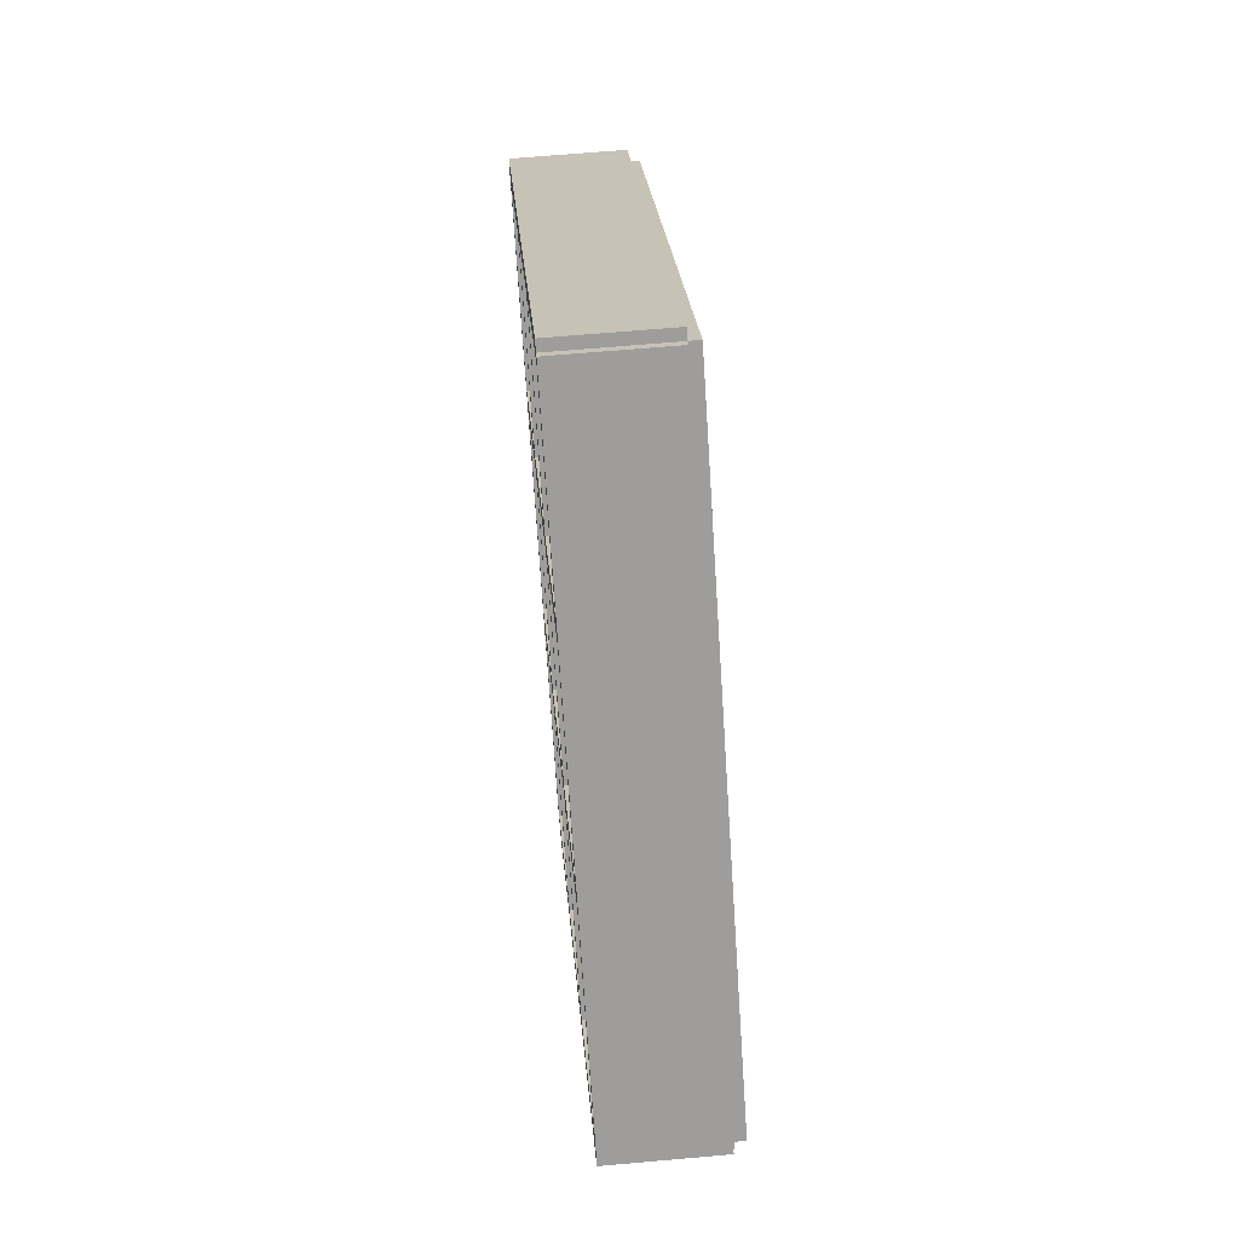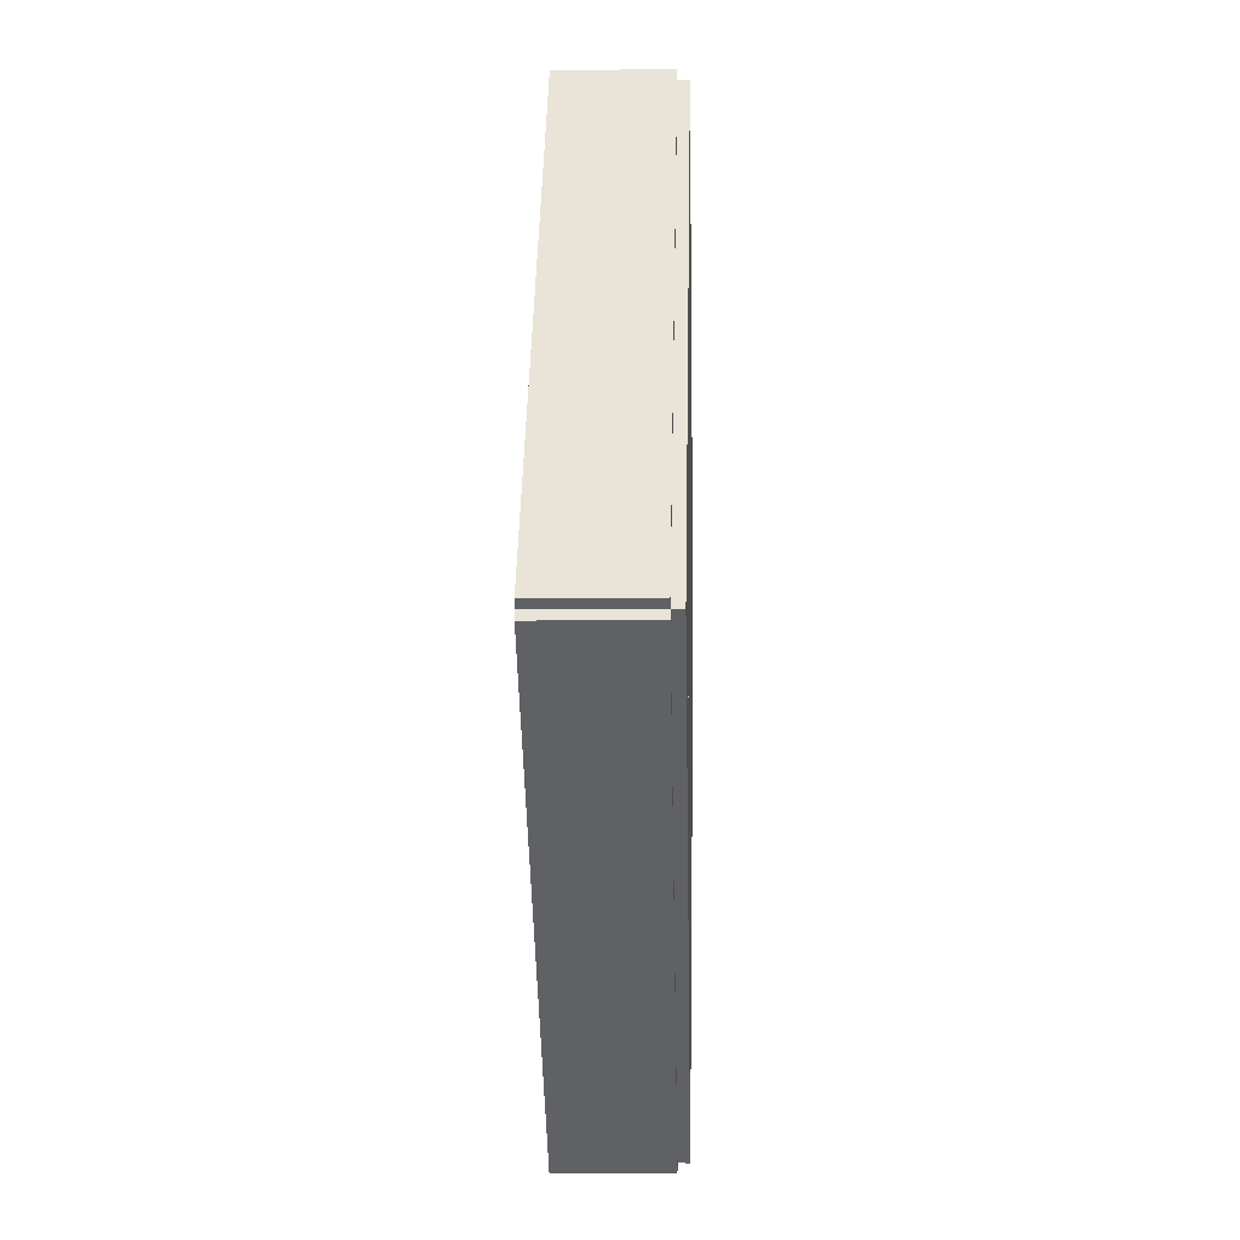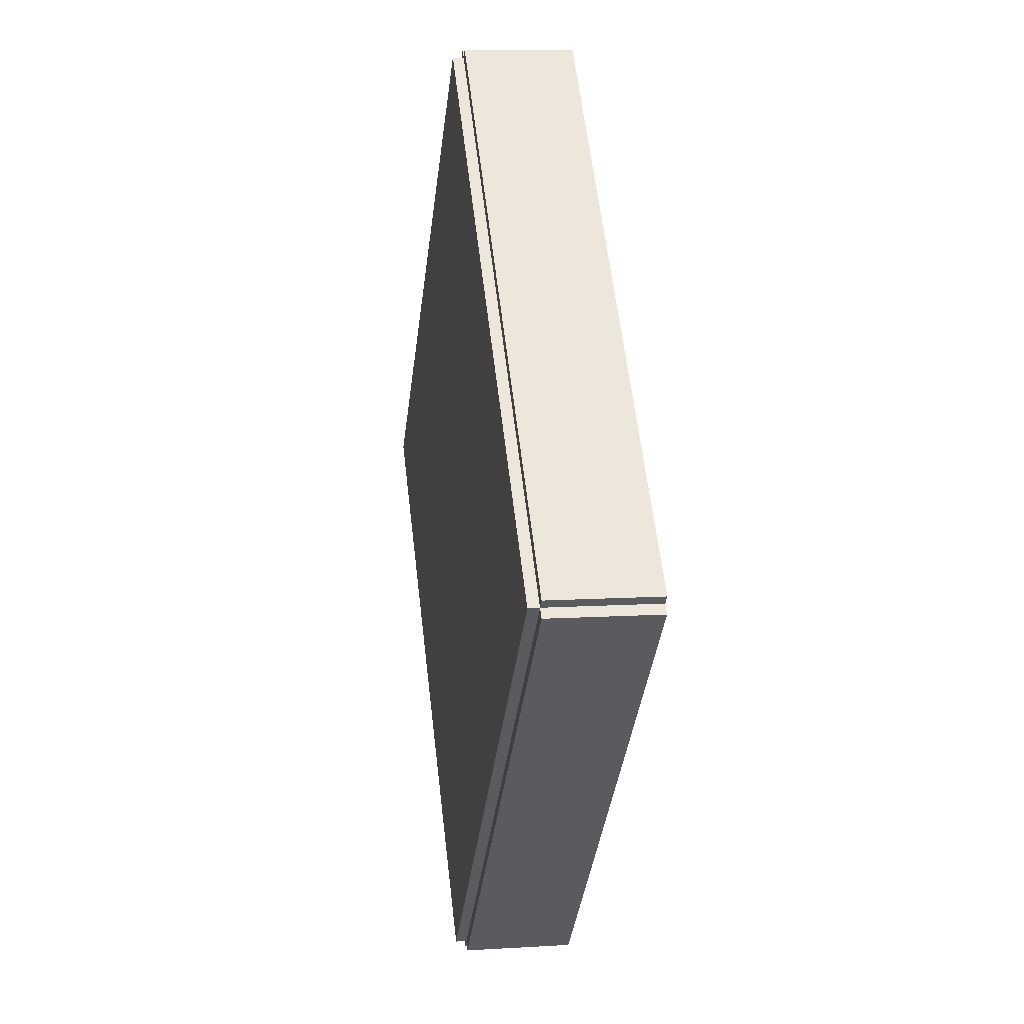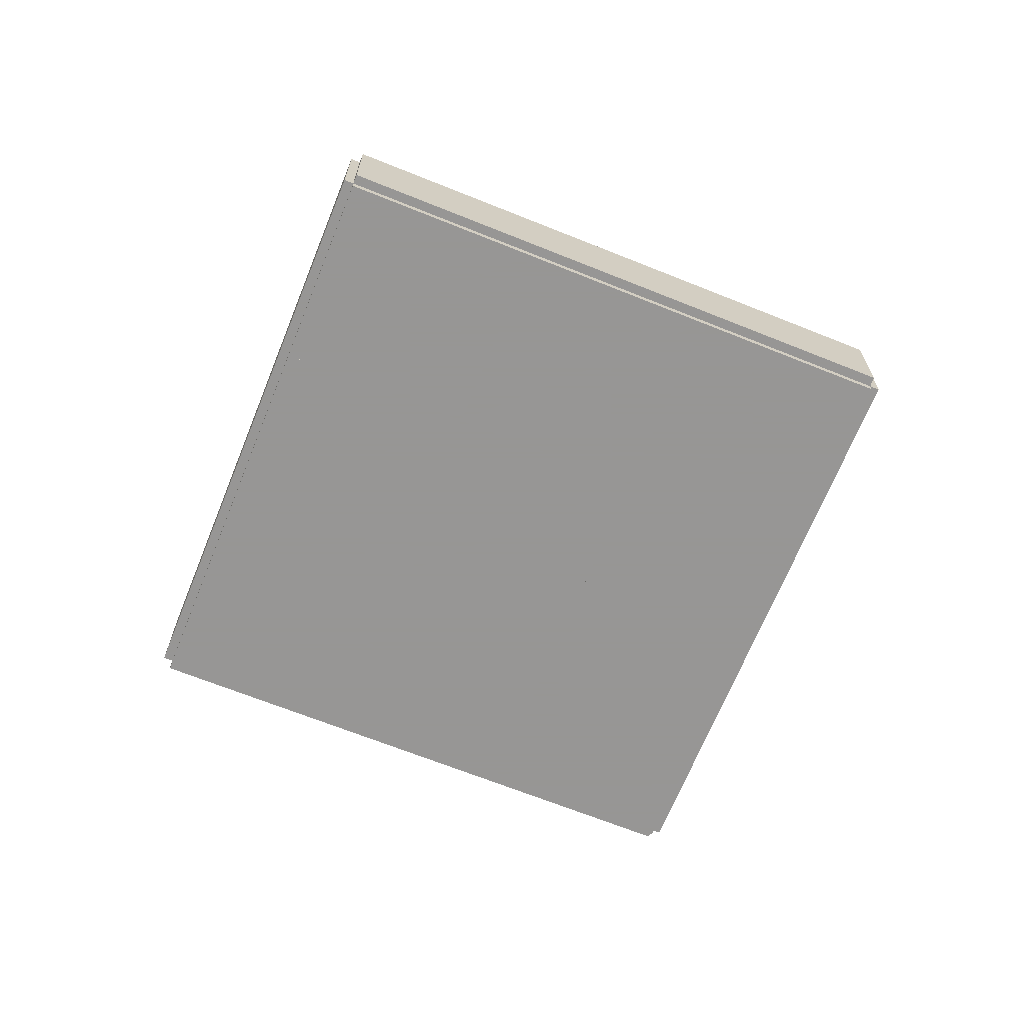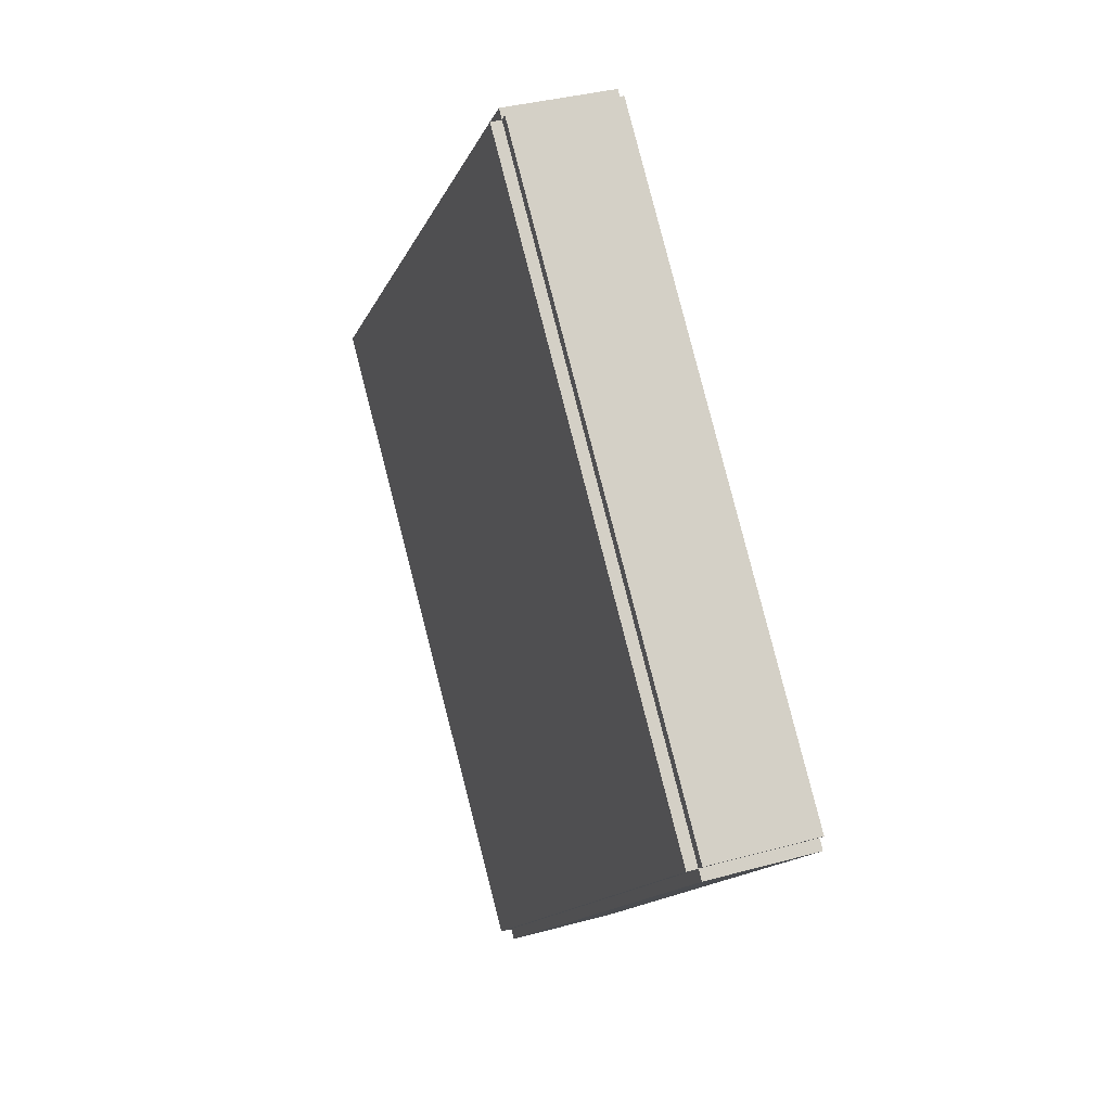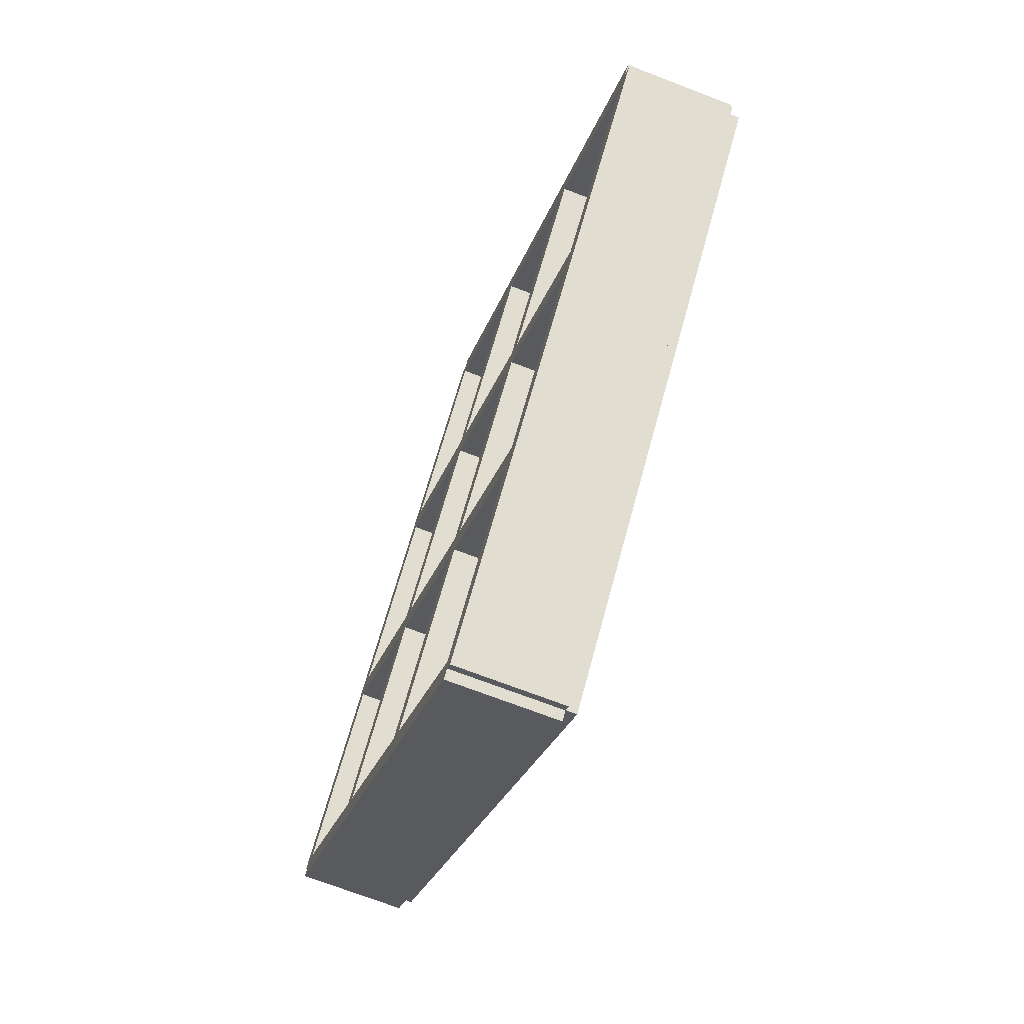
<metadata>
{"format":"obj","ext":"obj","renderer":"f3d","projection":"perspective","resolution":1024,"background":"white","views":[{"elev":65.1,"azim":84.9,"up":"+Y"},{"elev":-0.8,"azim":91.7,"up":"+Y"},{"elev":10.0,"azim":-99.0,"up":"+Y"},{"elev":-67.8,"azim":23.2,"up":"+Z"},{"elev":34.5,"azim":-110.6,"up":"+Y"},{"elev":-70.4,"azim":68.9,"up":"+Y"}]}
</metadata>
<code>
v -0.3275 -0.1647 -0.05023
v -0.4918 -0.001165 -0.05023
v -0.1639 -0.0003883 -0.05023
v -0.3282 0.1632 -0.05023
v -0.1639 -0.0003883 -0.02705
v -0.3275 -0.1647 -0.02705
v -0.4918 -0.001165 -0.02705
v -0.3282 0.1632 -0.02705
v -0.1632 -0.3282 -0.05023
v 0.0003889 -0.1639 -0.05023
v 0.0003889 -0.1639 -0.02705
v -0.1632 -0.3282 -0.02705
v 0.001166 -0.4918 -0.05023
v 0.1647 -0.3275 -0.05023
v 0.1647 -0.3275 -0.02705
v 0.001166 -0.4918 -0.02705
v -0.0003888 0.1639 -0.05023
v -0.1647 0.3275 -0.05023
v -0.0003888 0.1639 -0.02705
v -0.1647 0.3275 -0.02705
v 0.1639 0.0003884 -0.05023
v 0.1639 0.0003884 -0.02705
v 0.3282 -0.1632 -0.05023
v 0.3282 -0.1632 -0.02705
v 0.1632 0.3282 -0.05023
v -0.001166 0.4918 -0.05023
v 0.1632 0.3282 -0.02705
v -0.001166 0.4918 -0.02705
v 0.3275 0.1647 -0.05023
v 0.3275 0.1647 -0.02705
v 0.4918 0.001166 -0.05023
v 0.4918 0.001166 -0.02705
v -0.007011 -0.5 -0.03864
v -0.5 -0.009381 -0.03864
v 0.009343 -0.4836 -0.03864
v -0.4836 0.00705 -0.03864
v 0.009343 -0.4836 0.07728
v -0.007011 -0.5 0.07728
v -0.5 -0.009381 0.07728
v -0.4836 0.00705 0.07728
v 0.1565 -0.3357 -0.03864
v -0.3364 0.1549 -0.03864
v 0.1729 -0.3193 -0.03864
v -0.3201 0.1714 -0.03864
v 0.1729 -0.3193 0.07728
v 0.1565 -0.3357 0.07728
v -0.3364 0.1549 0.07728
v -0.3201 0.1714 0.07728
v 0.3201 -0.1714 -0.03864
v -0.1729 0.3193 -0.03864
v 0.3364 -0.1549 -0.03864
v -0.1565 0.3357 -0.03864
v 0.3364 -0.1549 0.07728
v 0.3201 -0.1714 0.07728
v -0.1729 0.3193 0.07728
v -0.1565 0.3357 0.07728
v 0.4836 -0.00705 -0.03864
v -0.009343 0.4836 -0.03864
v 0.5 0.009382 -0.03864
v 0.007011 0.5 -0.03864
v 0.5 0.009382 0.07728
v 0.4836 -0.00705 0.07728
v -0.009343 0.4836 0.07728
v 0.007011 0.5 0.07728
v 0.5 -0.007409 -0.03864
v 0.008983 -0.5 -0.03864
v 0.4836 0.008958 -0.03864
v -0.007435 -0.4836 -0.03864
v 0.4836 0.008958 0.07728
v 0.5 -0.007409 0.07728
v 0.008983 -0.5 0.07728
v -0.007435 -0.4836 0.07728
v 0.3358 0.1563 -0.03864
v -0.1552 -0.3363 -0.03864
v 0.3194 0.1726 -0.03864
v -0.1716 -0.3199 -0.03864
v 0.3194 0.1726 0.07728
v 0.3358 0.1563 0.07728
v -0.1552 -0.3363 0.07728
v -0.1716 -0.3199 0.07728
v 0.1716 0.3199 -0.03864
v -0.3194 -0.1726 -0.03864
v 0.1552 0.3363 -0.03864
v -0.3358 -0.1563 -0.03864
v 0.1552 0.3363 0.07728
v 0.1716 0.3199 0.07728
v -0.3194 -0.1726 0.07728
v -0.3358 -0.1563 0.07728
v 0.007435 0.4836 -0.03864
v -0.4836 -0.008958 -0.03864
v -0.008983 0.5 -0.03864
v -0.5 0.007409 -0.03864
v -0.008983 0.5 0.07728
v 0.007435 0.4836 0.07728
v -0.4836 -0.008958 0.07728
v -0.5 0.007409 0.07728
f 1 2 3
f 3 2 4
f 1 6 5
f 1 5 3
f 1 6 2
f 2 6 7
f 2 7 8
f 2 8 4
f 3 8 5
f 3 4 8
f 5 7 6
f 5 8 7
f 9 1 10
f 10 1 3
f 9 12 11
f 9 11 10
f 9 12 1
f 1 12 6
f 11 10 5
f 5 10 3
f 11 6 12
f 6 11 5
f 13 9 14
f 14 9 10
f 13 15 16
f 13 14 15
f 13 16 9
f 9 16 12
f 14 11 15
f 14 10 11
f 15 12 16
f 15 11 12
f 3 4 17
f 17 4 18
f 3 5 19
f 3 19 17
f 4 5 3
f 8 5 4
f 4 8 20
f 4 20 18
f 17 20 19
f 17 18 20
f 5 19 8
f 19 20 8
f 10 21 3
f 21 17 3
f 11 22 10
f 10 22 21
f 3 11 10
f 3 5 11
f 22 21 19
f 19 21 17
f 22 5 11
f 5 22 19
f 14 10 23
f 23 10 21
f 15 14 24
f 14 23 24
f 10 15 14
f 11 15 10
f 23 22 24
f 22 23 21
f 15 24 11
f 24 22 11
f 17 18 25
f 25 18 26
f 17 27 25
f 18 19 17
f 20 19 18
f 18 20 28
f 18 28 26
f 25 28 27
f 25 26 28
f 27 20 19
f 27 28 20
f 21 17 29
f 29 17 25
f 21 30 29
f 17 22 21
f 17 19 22
f 27 17 19
f 30 29 27
f 27 29 25
f 22 30 19
f 19 30 27
f 23 21 31
f 31 21 29
f 24 23 32
f 23 31 32
f 21 24 23
f 21 22 24
f 30 21 22
f 32 31 30
f 30 31 29
f 32 22 24
f 22 32 30
f 33 34 35
f 35 34 36
f 33 37 38
f 33 35 37
f 33 38 34
f 34 38 39
f 34 39 40
f 34 40 36
f 35 40 37
f 35 36 40
f 37 39 38
f 37 40 39
f 41 42 43
f 43 42 44
f 41 45 46
f 41 43 45
f 41 46 42
f 42 46 47
f 42 47 48
f 42 48 44
f 43 48 45
f 43 44 48
f 45 47 46
f 45 48 47
f 49 50 51
f 51 50 52
f 49 53 54
f 49 51 53
f 49 54 50
f 50 54 55
f 50 55 56
f 50 56 52
f 51 56 53
f 51 52 56
f 53 55 54
f 53 56 55
f 57 58 59
f 59 58 60
f 57 61 62
f 57 59 61
f 57 62 58
f 58 62 63
f 58 63 64
f 58 64 60
f 59 64 61
f 59 60 64
f 61 63 62
f 61 64 63
f 65 66 67
f 67 66 68
f 65 69 70
f 65 67 69
f 65 70 66
f 66 70 71
f 66 71 72
f 66 72 68
f 67 72 69
f 67 68 72
f 69 71 70
f 69 72 71
f 73 74 75
f 75 74 76
f 73 77 78
f 73 75 77
f 73 78 74
f 74 78 79
f 74 79 80
f 74 80 76
f 75 80 77
f 75 76 80
f 77 79 78
f 77 80 79
f 81 82 83
f 83 82 84
f 81 85 86
f 81 83 85
f 81 86 82
f 82 86 87
f 82 87 88
f 82 88 84
f 83 88 85
f 83 84 88
f 85 87 86
f 85 88 87
f 89 90 91
f 91 90 92
f 89 93 94
f 89 91 93
f 89 94 90
f 90 94 95
f 90 95 96
f 90 96 92
f 91 96 93
f 91 92 96
f 93 95 94
f 93 96 95

</code>
